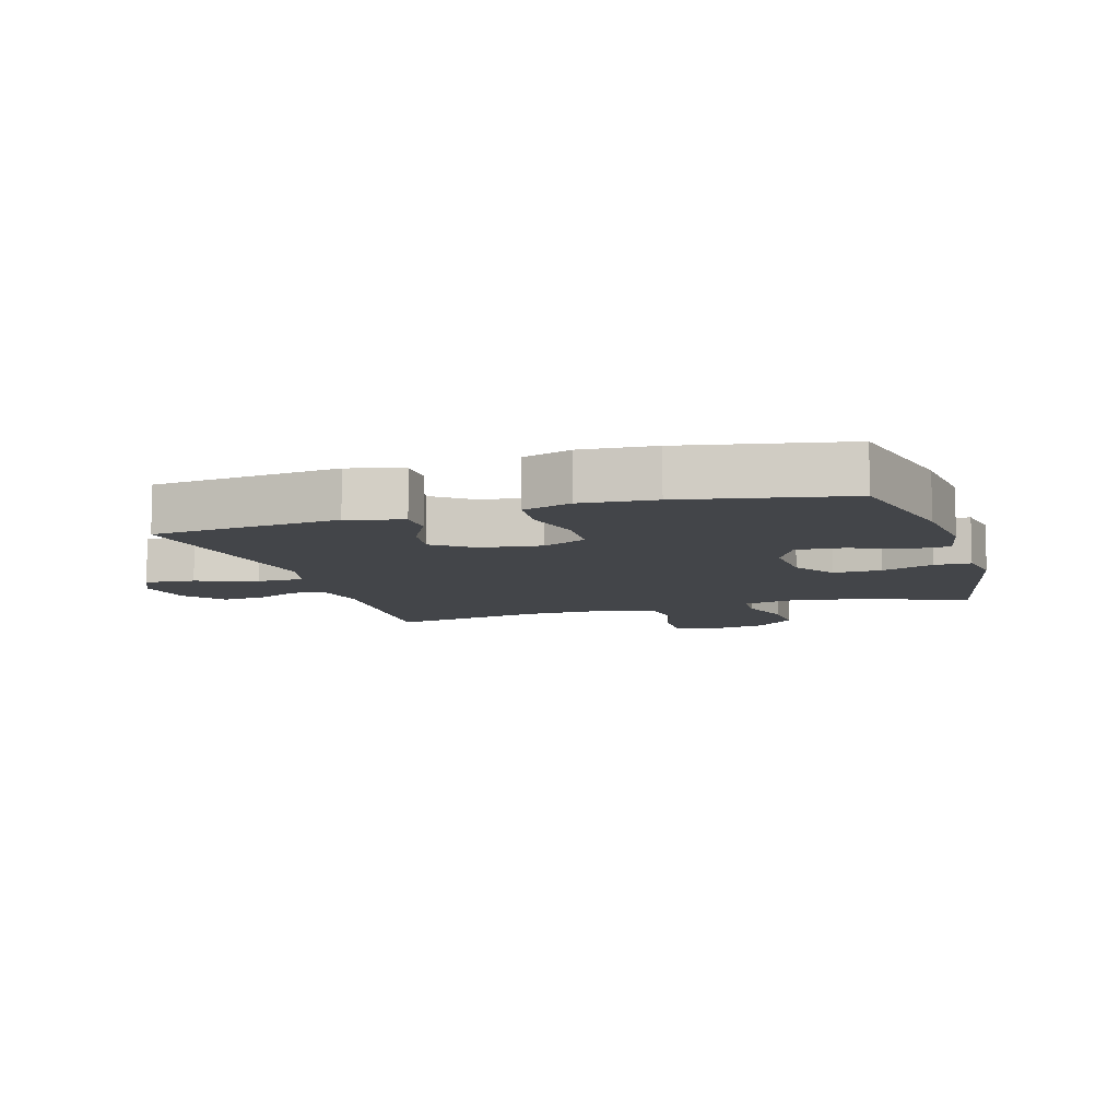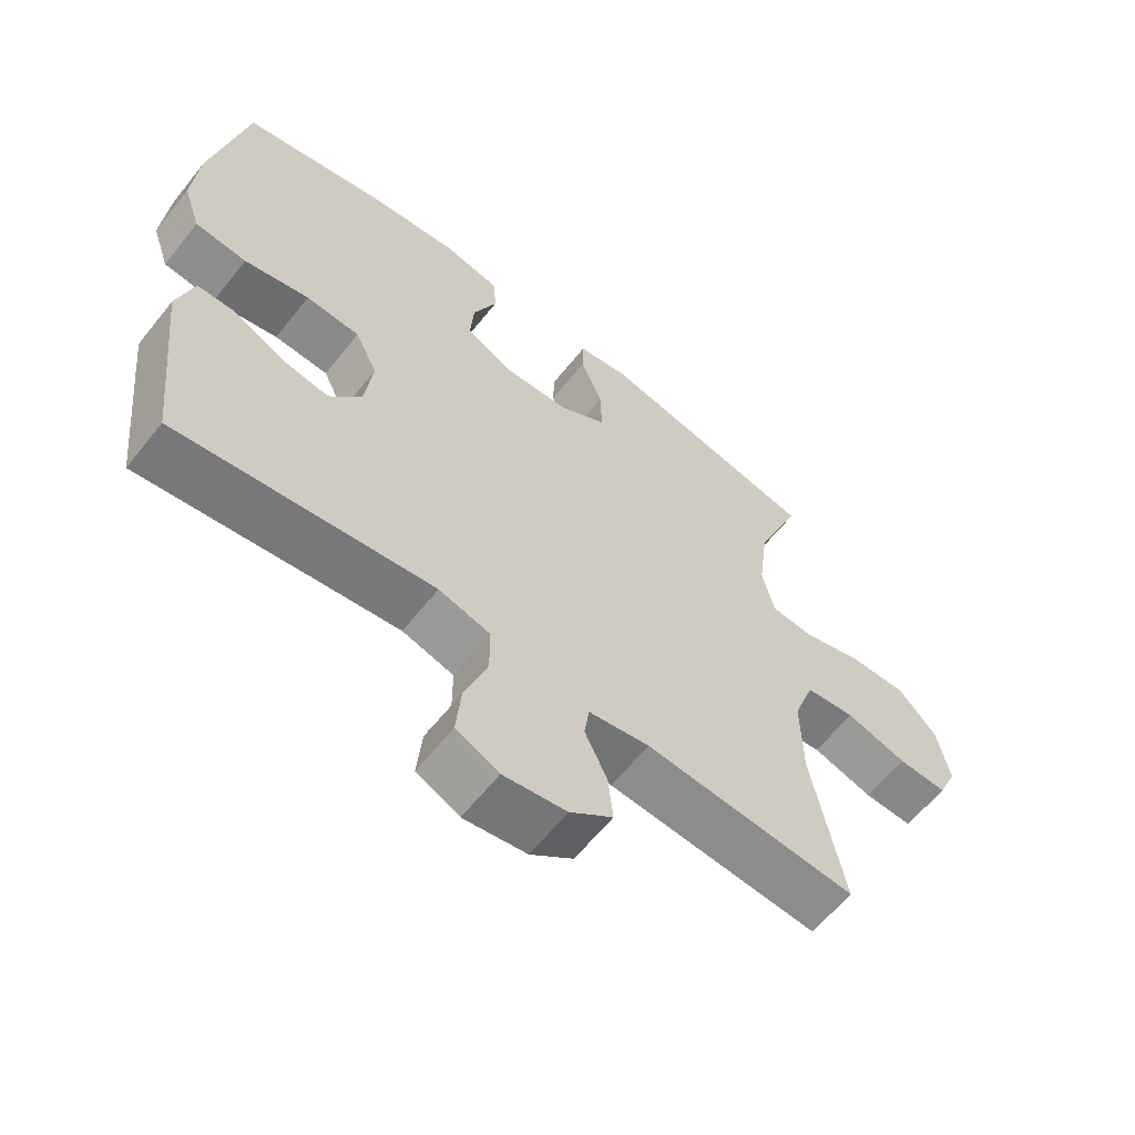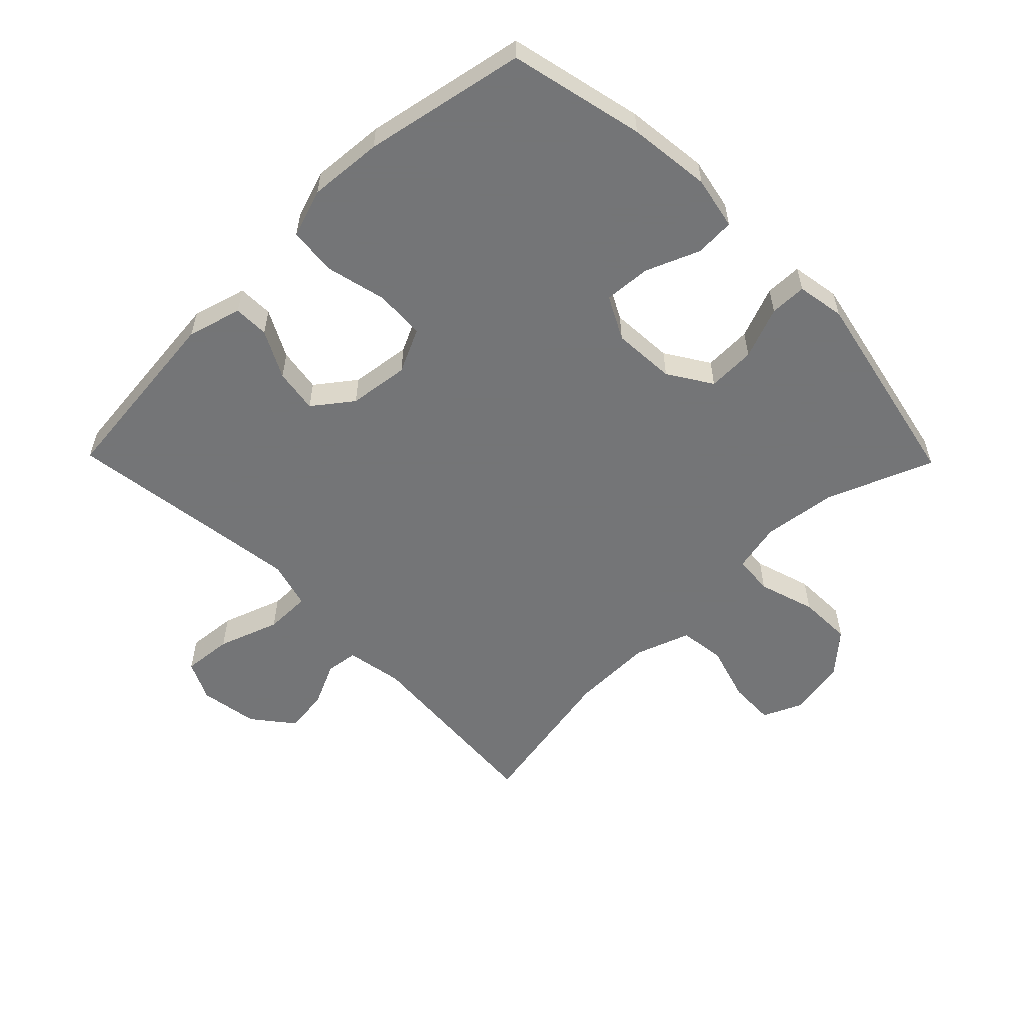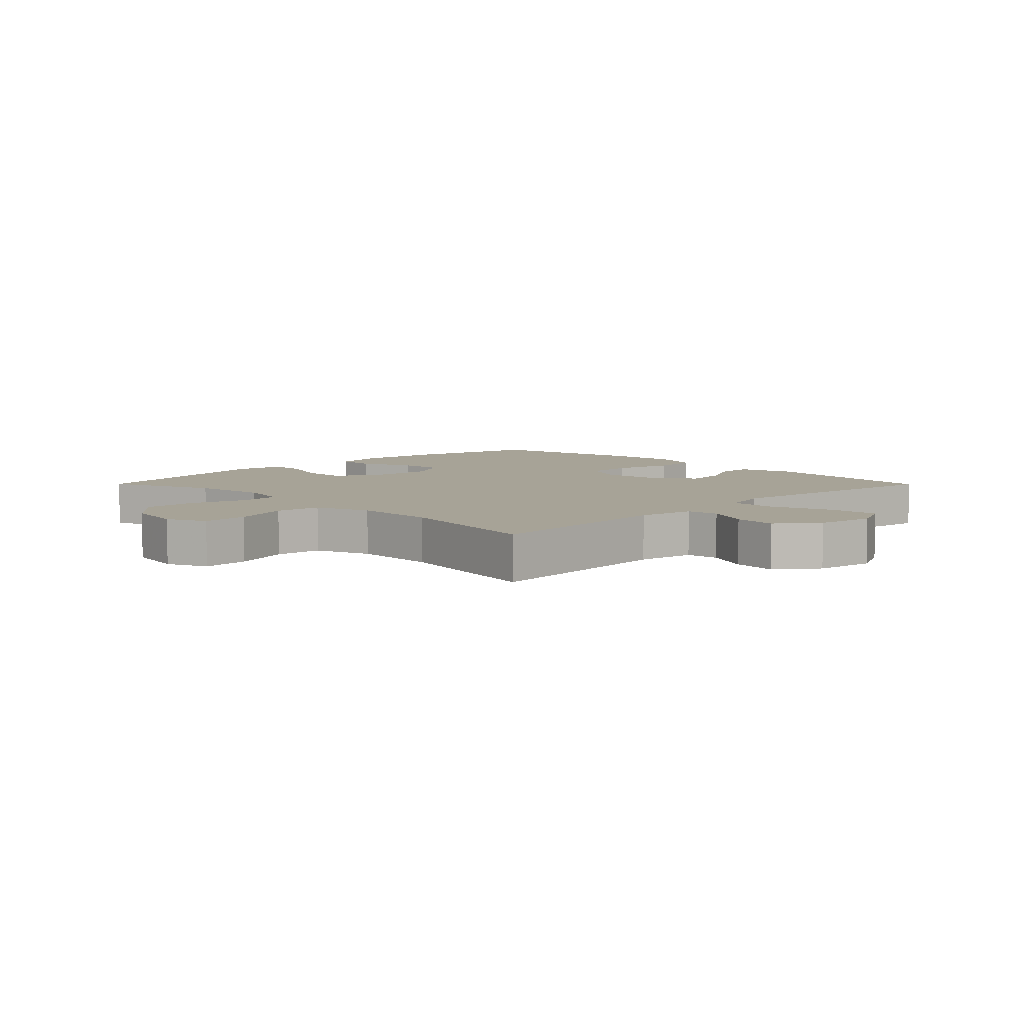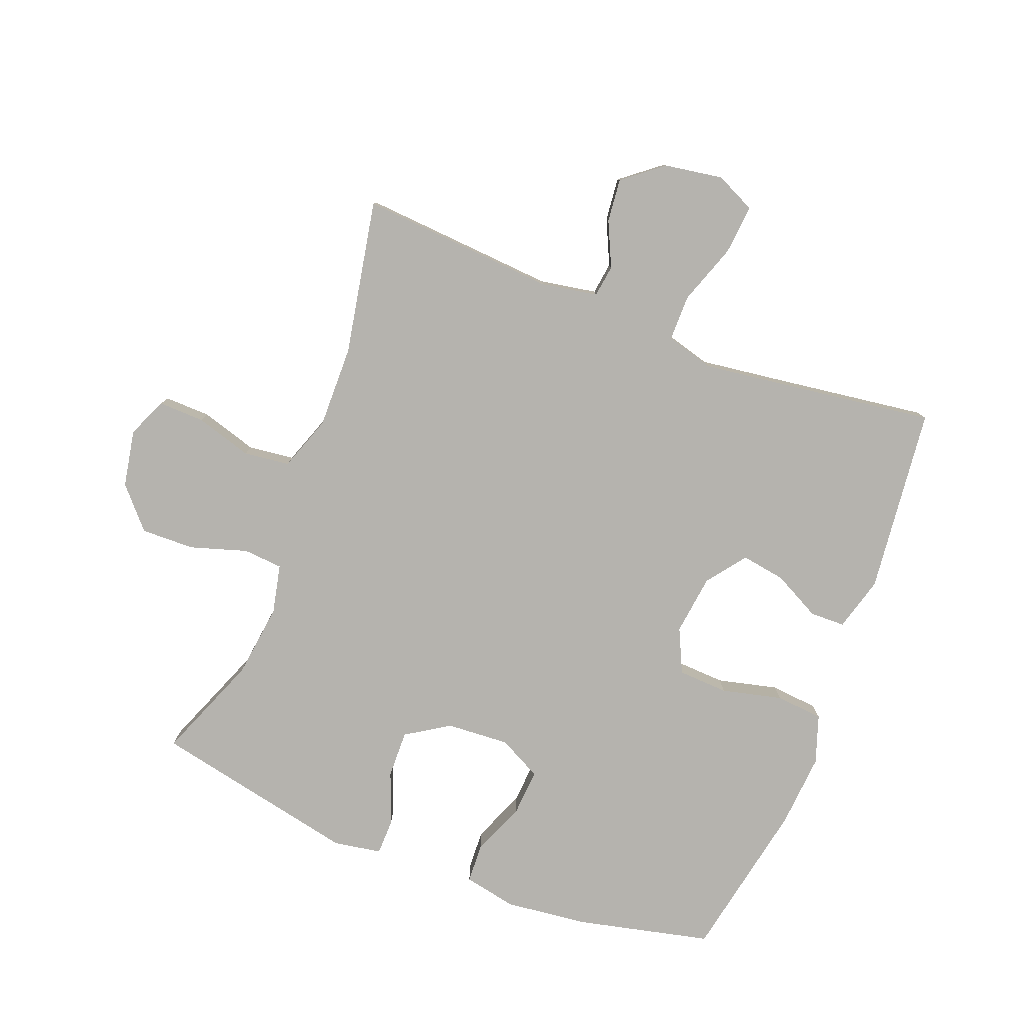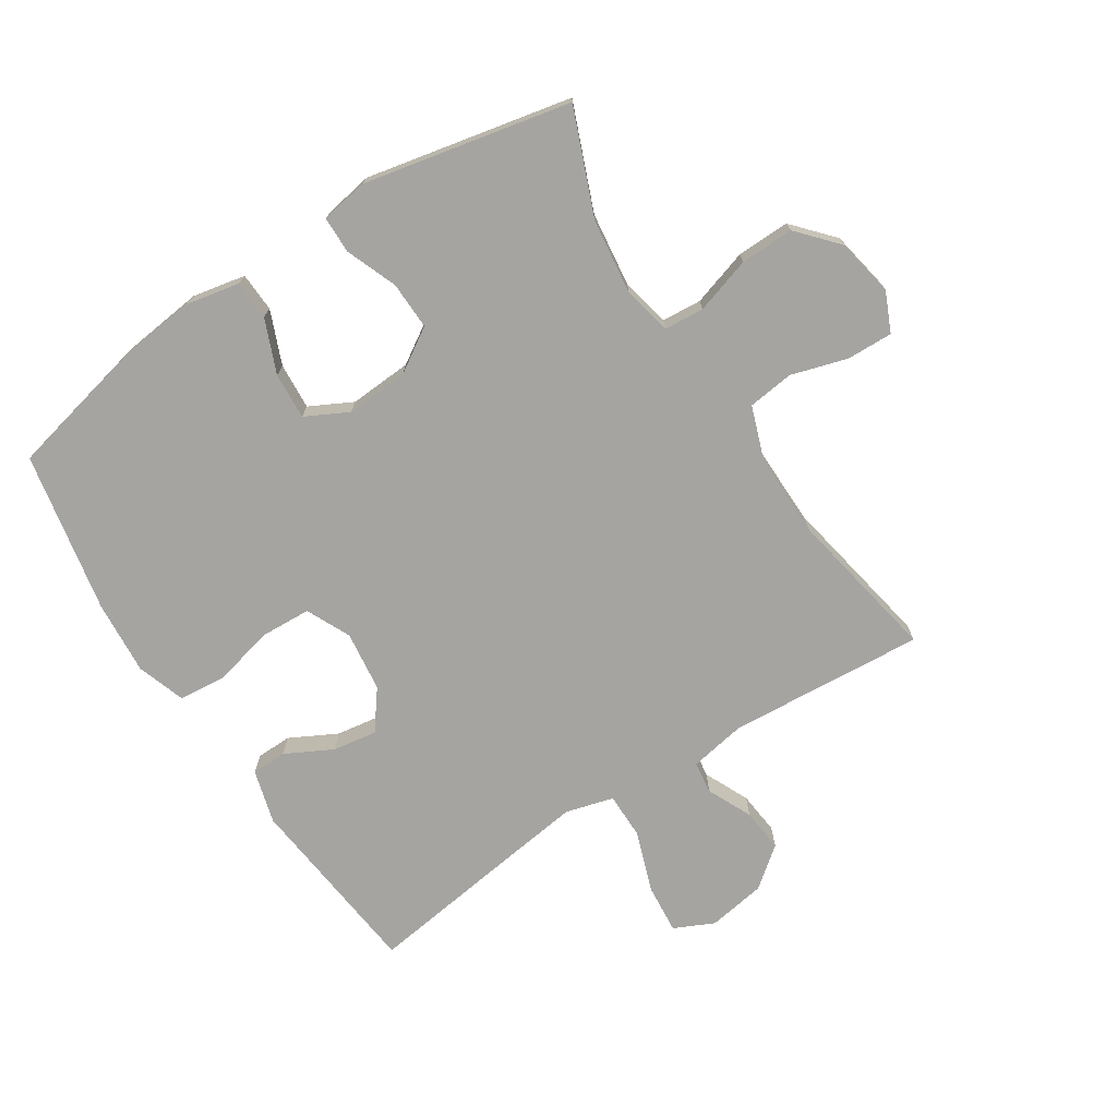
<metadata>
{"format":"obj","ext":"obj","renderer":"f3d","projection":"perspective","resolution":1024,"background":"white","views":[{"elev":-8.9,"azim":-73.0,"up":"+Y"},{"elev":-62.0,"azim":-38.5,"up":"+Z"},{"elev":-56.4,"azim":-45.6,"up":"+Y"},{"elev":6.7,"azim":135.2,"up":"+Y"},{"elev":-79.9,"azim":158.9,"up":"+Y"},{"elev":-73.2,"azim":32.9,"up":"+Y"}]}
</metadata>
<code>
v 0.5 0.07 0.5
v 0.433 0.07 0.333
v 0.418 0.07 0.215
v 0.435 0.07 0.137
v 0.498 0.07 0.132
v 0.588 0.07 0.16
v 0.673 0.07 0.162
v 0.73 0.07 0.098
v 0.747 0.07 0.007
v 0.719 0.07 -0.056
v 0.646 0.07 -0.054
v 0.556 0.07 -0.027
v 0.483 0.07 -0.036
v 0.452 0.07 -0.123
v 0.454 0.07 -0.254
v 0.5 0.07 -0.5
v 0.188 0.07 -0.477
v 0.098 0.07 -0.493
v 0.091 0.07 -0.544
v 0.124 0.07 -0.615
v 0.131 0.07 -0.684
v 0.068 0.07 -0.734
v -0.025 0.07 -0.749
v -0.088 0.07 -0.719
v -0.081 0.07 -0.64
v -0.047 0.07 -0.543
v -0.047 0.07 -0.47
v -0.123 0.07 -0.449
v -0.244 0.07 -0.465
v -0.5 0.07 -0.5
v -0.532 0.07 -0.203
v -0.508 0.07 -0.117
v -0.452 0.07 -0.116
v -0.377 0.07 -0.155
v -0.307 0.07 -0.166
v -0.26 0.07 -0.104
v -0.248 0.07 -0.008
v -0.281 0.07 0.062
v -0.361 0.07 0.066
v -0.457 0.07 0.043
v -0.533 0.07 0.05
v -0.559 0.07 0.127
v -0.55 0.07 0.244
v -0.5 0.07 0.5
v -0.286 0.07 0.549
v -0.155 0.07 0.564
v -0.071 0.07 0.547
v -0.068 0.07 0.484
v -0.103 0.07 0.399
v -0.108 0.07 0.325
v -0.04 0.07 0.29
v 0.06 0.07 0.296
v 0.129 0.07 0.34
v 0.127 0.07 0.416
v 0.095 0.07 0.498
v 0.096 0.07 0.556
v 0.172 0.07 0.569
v 0.5 0 0.5
v 0.433 0 0.333
v 0.418 0 0.215
v 0.435 0 0.137
v 0.498 0 0.132
v 0.588 0 0.16
v 0.673 0 0.162
v 0.73 0 0.098
v 0.747 0 0.007
v 0.719 0 -0.056
v 0.646 0 -0.054
v 0.556 0 -0.027
v 0.483 0 -0.036
v 0.452 0 -0.123
v 0.454 0 -0.254
v 0.5 0 -0.5
v 0.188 0 -0.477
v 0.098 0 -0.493
v 0.091 0 -0.544
v 0.124 0 -0.615
v 0.131 0 -0.684
v 0.068 0 -0.734
v -0.025 0 -0.749
v -0.088 0 -0.719
v -0.081 0 -0.64
v -0.047 0 -0.543
v -0.047 0 -0.47
v -0.123 0 -0.449
v -0.244 0 -0.465
v -0.5 0 -0.5
v -0.532 0 -0.203
v -0.508 0 -0.117
v -0.452 0 -0.116
v -0.377 0 -0.155
v -0.307 0 -0.166
v -0.26 0 -0.104
v -0.248 0 -0.008
v -0.281 0 0.062
v -0.361 0 0.066
v -0.457 0 0.043
v -0.533 0 0.05
v -0.559 0 0.127
v -0.55 0 0.244
v -0.5 0 0.5
v -0.286 0 0.549
v -0.155 0 0.564
v -0.071 0 0.547
v -0.068 0 0.484
v -0.103 0 0.399
v -0.108 0 0.325
v -0.04 0 0.29
v 0.06 0 0.296
v 0.129 0 0.34
v 0.127 0 0.416
v 0.095 0 0.498
v 0.096 0 0.556
v 0.172 0 0.569
f 57 1 2
f 56 57 2
f 55 56 2
f 54 55 2
f 53 54 2 3
f 52 53 3 4
f 51 52 4
f 47 48 49
f 46 47 49
f 45 46 49
f 44 45 49
f 43 44 49
f 42 43 49
f 41 42 49
f 40 41 49
f 39 40 49
f 38 39 49 50
f 37 38 50 51
f 32 33 34
f 31 32 34
f 30 31 34
f 29 30 34
f 28 29 34 35
f 27 28 35 36
f 24 25 26
f 23 24 26
f 22 23 26
f 21 22 26
f 20 21 26
f 19 20 26
f 18 19 26 27
f 37 51 4
f 36 37 4
f 27 36 4
f 18 27 4
f 17 18 4
f 10 11 12
f 9 10 12
f 8 9 12
f 7 8 12
f 6 7 12
f 5 6 12
f 5 12 13
f 4 5 13 14
f 15 16 17
f 4 14 15 17
f 59 58 114
f 59 114 113
f 59 113 112
f 59 112 111
f 60 59 111 110
f 61 60 110 109
f 61 109 108
f 106 105 104
f 106 104 103
f 106 103 102
f 106 102 101
f 106 101 100
f 106 100 99
f 106 99 98
f 106 98 97
f 106 97 96
f 107 106 96 95
f 108 107 95 94
f 91 90 89
f 91 89 88
f 91 88 87
f 91 87 86
f 92 91 86 85
f 93 92 85 84
f 83 82 81
f 83 81 80
f 83 80 79
f 83 79 78
f 83 78 77
f 83 77 76
f 84 83 76 75
f 61 108 94
f 61 94 93
f 61 93 84
f 61 84 75
f 61 75 74
f 69 68 67
f 69 67 66
f 69 66 65
f 69 65 64
f 69 64 63
f 69 63 62
f 70 69 62
f 71 70 62 61
f 74 73 72
f 74 72 71 61
f 1 58 59 2
f 2 59 60 3
f 3 60 61 4
f 4 61 62 5
f 5 62 63 6
f 6 63 64 7
f 7 64 65 8
f 8 65 66 9
f 9 66 67 10
f 10 67 68 11
f 11 68 69 12
f 12 69 70 13
f 13 70 71 14
f 14 71 72 15
f 15 72 73 16
f 16 73 74 17
f 17 74 75 18
f 18 75 76 19
f 19 76 77 20
f 20 77 78 21
f 21 78 79 22
f 22 79 80 23
f 23 80 81 24
f 24 81 82 25
f 25 82 83 26
f 26 83 84 27
f 27 84 85 28
f 28 85 86 29
f 29 86 87 30
f 30 87 88 31
f 31 88 89 32
f 32 89 90 33
f 33 90 91 34
f 34 91 92 35
f 35 92 93 36
f 36 93 94 37
f 37 94 95 38
f 38 95 96 39
f 39 96 97 40
f 40 97 98 41
f 41 98 99 42
f 42 99 100 43
f 43 100 101 44
f 44 101 102 45
f 45 102 103 46
f 46 103 104 47
f 47 104 105 48
f 48 105 106 49
f 49 106 107 50
f 50 107 108 51
f 51 108 109 52
f 52 109 110 53
f 53 110 111 54
f 54 111 112 55
f 55 112 113 56
f 56 113 114 57
f 57 114 58 1

</code>
